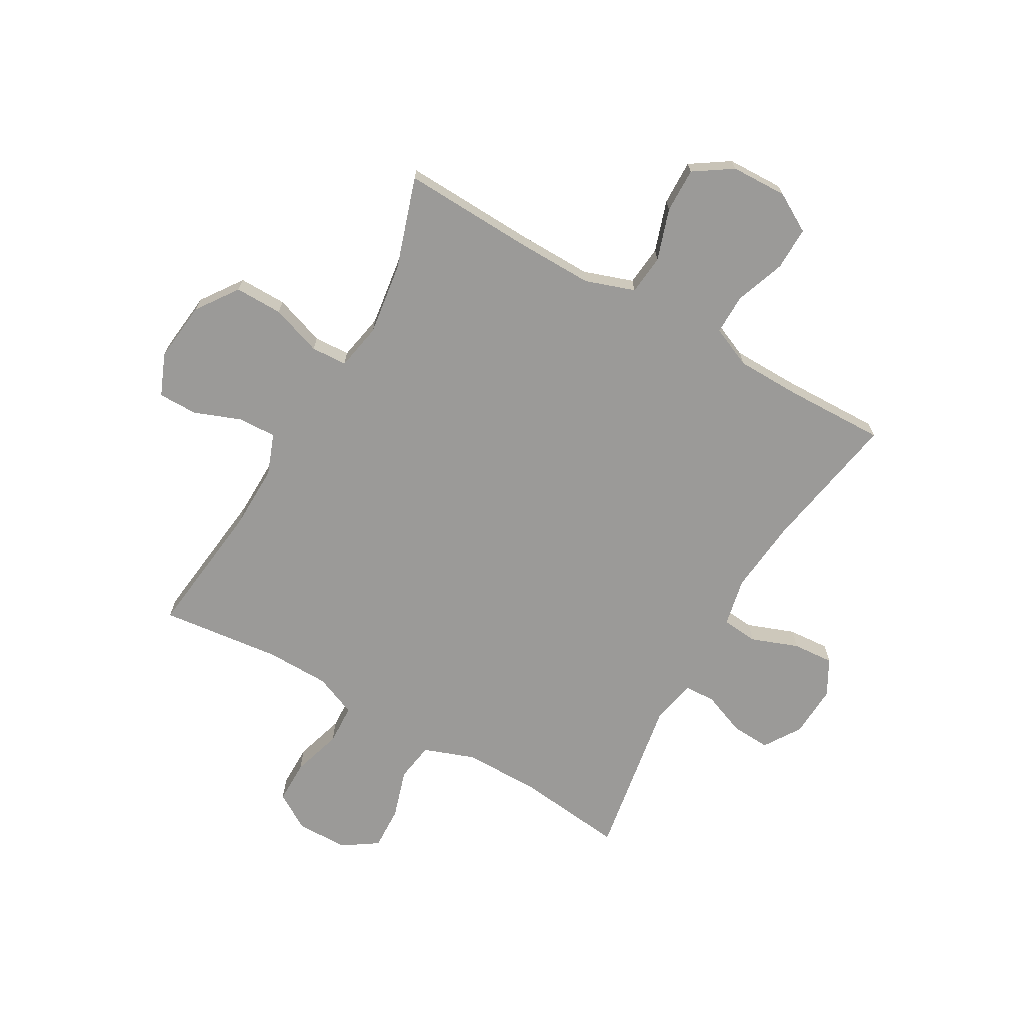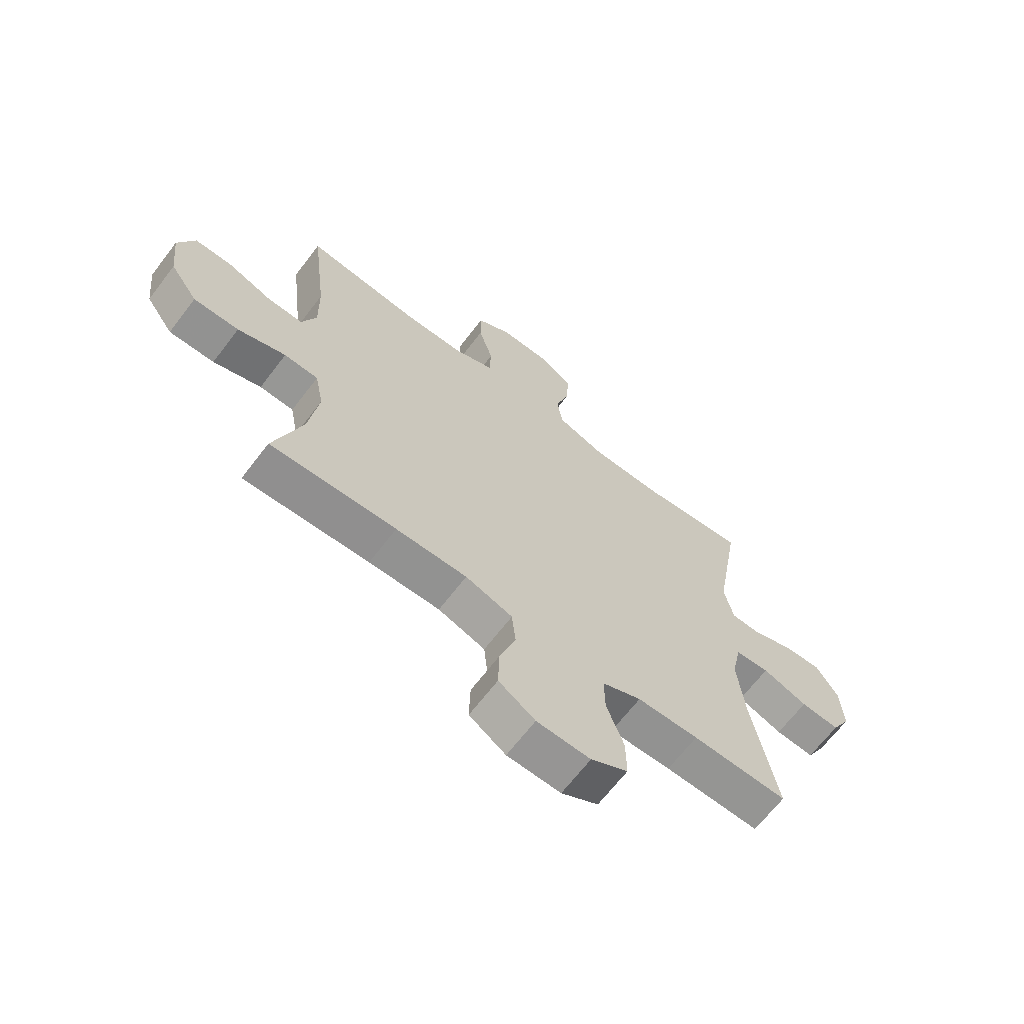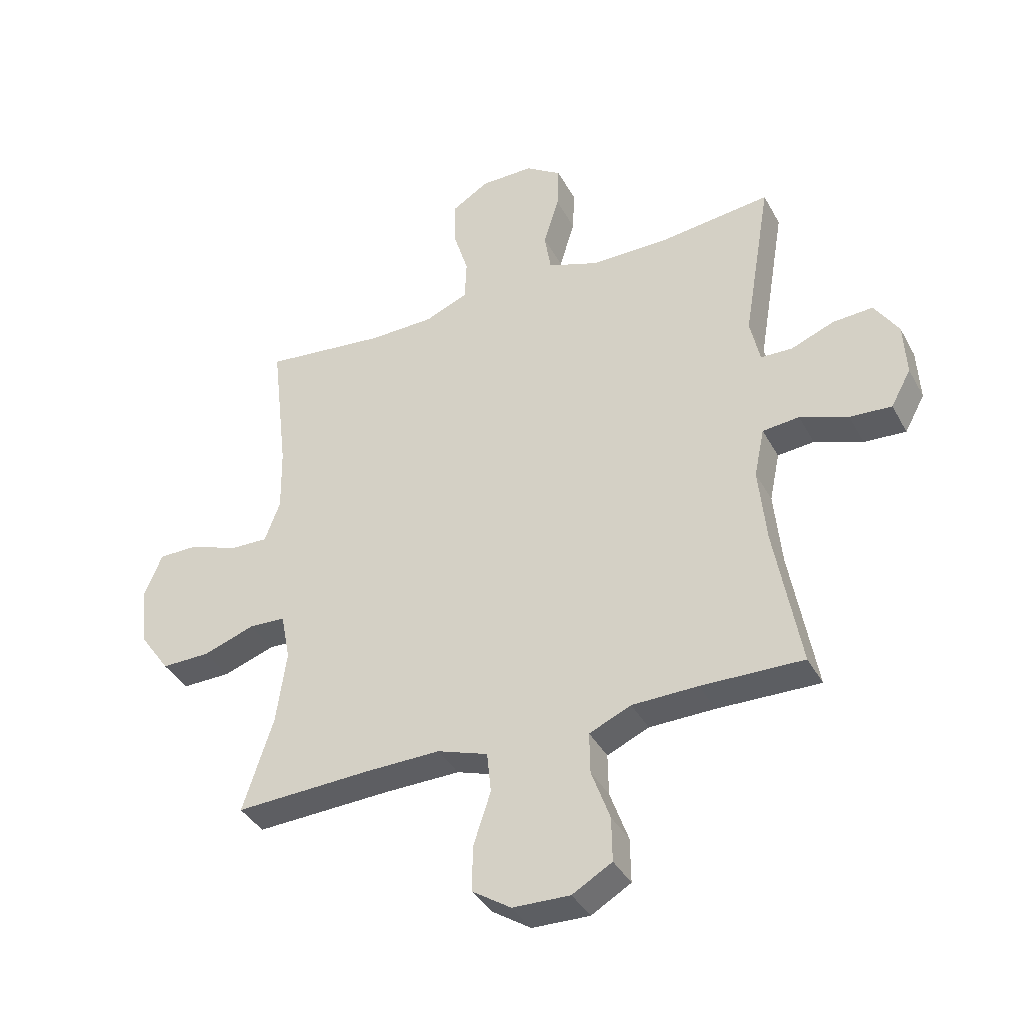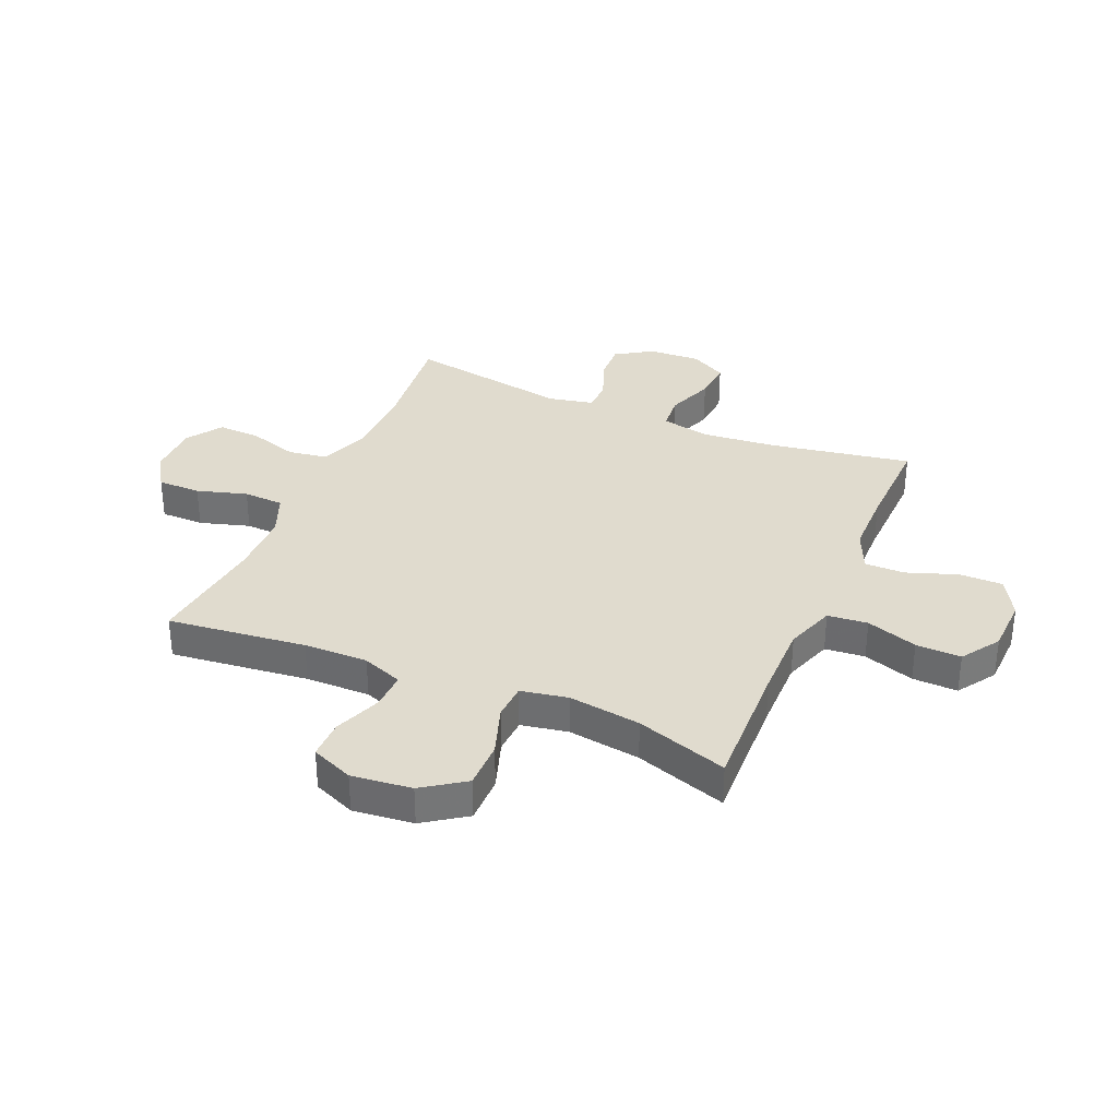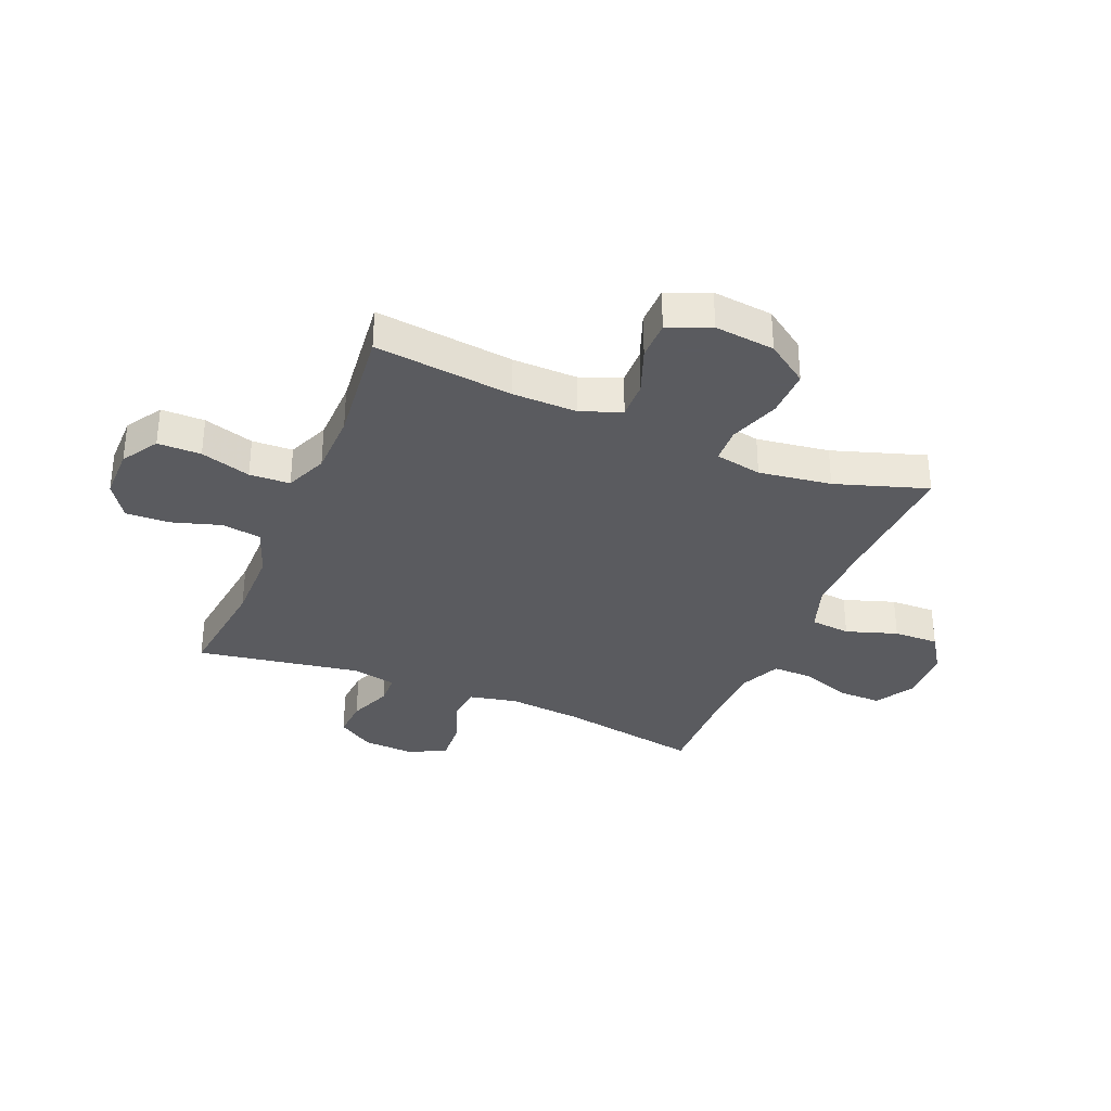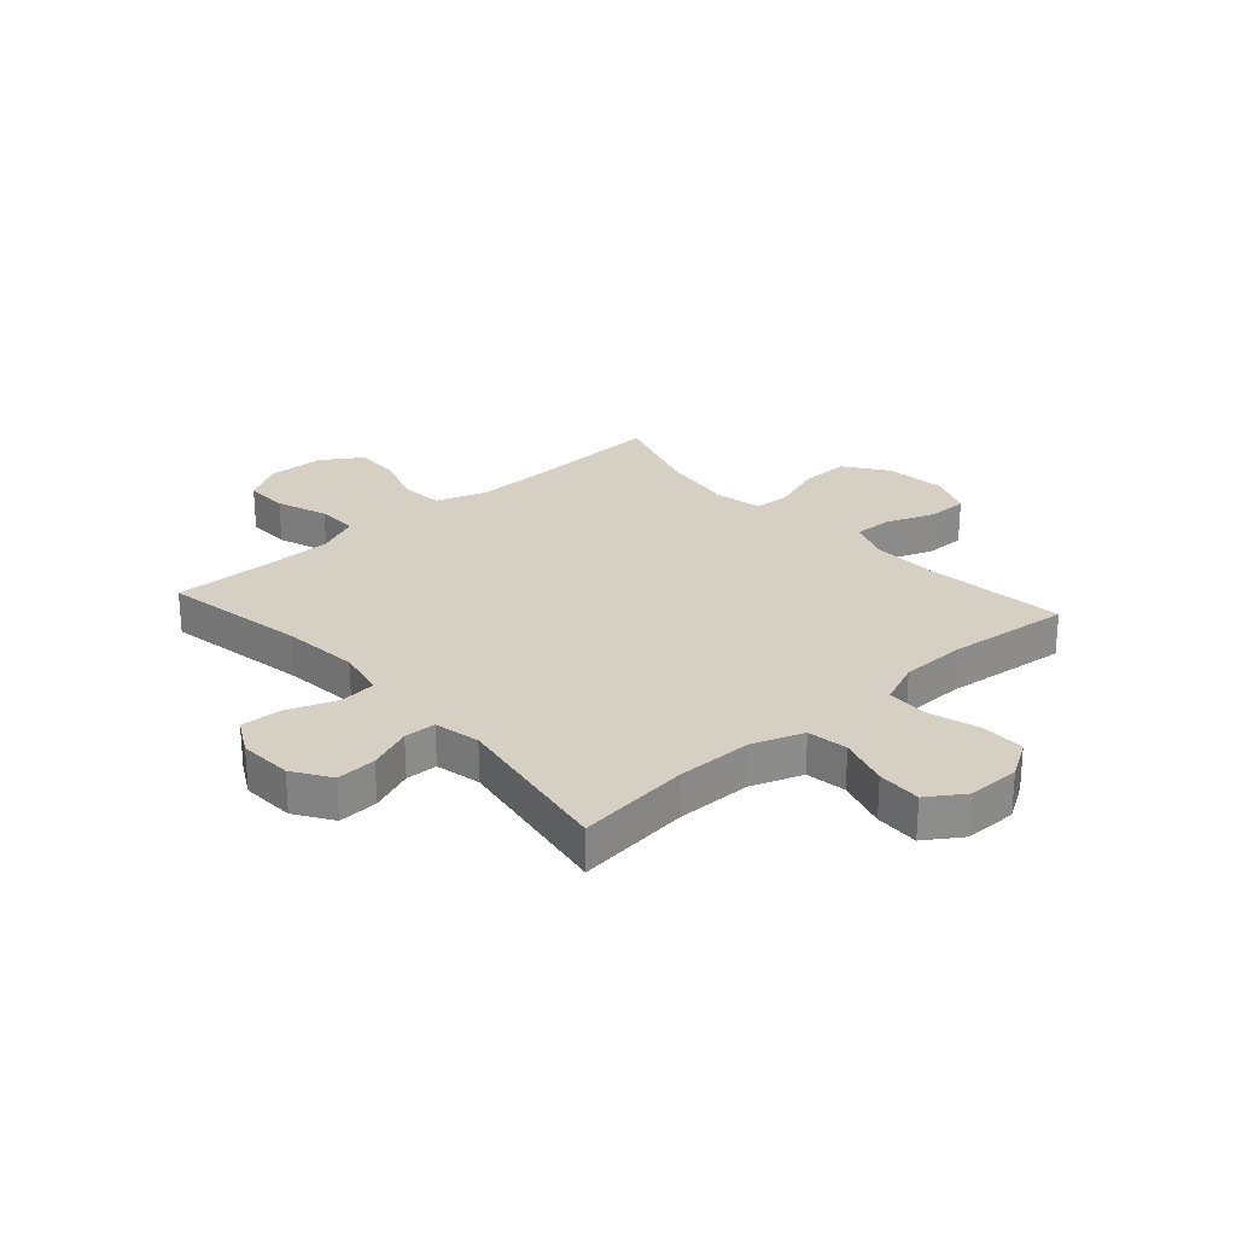
<metadata>
{"format":"obj","ext":"obj","renderer":"f3d","projection":"perspective","resolution":1024,"background":"white","views":[{"elev":-69.4,"azim":150.3,"up":"+Y"},{"elev":-66.7,"azim":142.6,"up":"+Z"},{"elev":-38.4,"azim":-154.1,"up":"+Z"},{"elev":33.6,"azim":113.4,"up":"+Y"},{"elev":-33.5,"azim":67.4,"up":"+Y"},{"elev":26.0,"azim":-41.8,"up":"+Y"}]}
</metadata>
<code>
v 0.5 0.07 0.5
v 0.471 0.07 0.254
v 0.469 0.07 0.14
v 0.496 0.07 0.068
v 0.563 0.07 0.07
v 0.647 0.07 0.102
v 0.717 0.07 0.102
v 0.748 0.07 0.027
v 0.736 0.07 -0.08
v 0.684 0.07 -0.154
v 0.599 0.07 -0.153
v 0.509 0.07 -0.122
v 0.445 0.07 -0.125
v 0.429 0.07 -0.208
v 0.447 0.07 -0.337
v 0.5 0.07 -0.5
v 0.264 0.07 -0.49
v 0.131 0.07 -0.488
v 0.043 0.07 -0.518
v 0.036 0.07 -0.589
v 0.066 0.07 -0.68
v 0.068 0.07 -0.76
v 0 0.07 -0.805
v -0.1 0.07 -0.808
v -0.169 0.07 -0.768
v -0.168 0.07 -0.691
v -0.136 0.07 -0.602
v -0.135 0.07 -0.53
v -0.208 0.07 -0.498
v -0.322 0.07 -0.496
v -0.5 0.07 -0.5
v -0.455 0.07 -0.248
v -0.442 0.07 -0.116
v -0.46 0.07 -0.03
v -0.524 0.07 -0.024
v -0.608 0.07 -0.055
v -0.681 0.07 -0.06
v -0.716 0.07 0.004
v -0.711 0.07 0.097
v -0.669 0.07 0.162
v -0.599 0.07 0.158
v -0.523 0.07 0.128
v -0.468 0.07 0.13
v -0.451 0.07 0.209
v -0.5 0.07 0.5
v -0.302 0.07 0.477
v -0.169 0.07 0.478
v -0.08 0.07 0.51
v -0.069 0.07 0.58
v -0.096 0.07 0.668
v -0.099 0.07 0.745
v -0.036 0.07 0.787
v 0.056 0.07 0.787
v 0.121 0.07 0.747
v 0.121 0.07 0.67
v 0.094 0.07 0.581
v 0.097 0.07 0.509
v 0.172 0.07 0.478
v 0.286 0.07 0.476
v 0.5 0 0.5
v 0.471 0 0.254
v 0.469 0 0.14
v 0.496 0 0.068
v 0.563 0 0.07
v 0.647 0 0.102
v 0.717 0 0.102
v 0.748 0 0.027
v 0.736 0 -0.08
v 0.684 0 -0.154
v 0.599 0 -0.153
v 0.509 0 -0.122
v 0.445 0 -0.125
v 0.429 0 -0.208
v 0.447 0 -0.337
v 0.5 0 -0.5
v 0.264 0 -0.49
v 0.131 0 -0.488
v 0.043 0 -0.518
v 0.036 0 -0.589
v 0.066 0 -0.68
v 0.068 0 -0.76
v 0 0 -0.805
v -0.1 0 -0.808
v -0.169 0 -0.768
v -0.168 0 -0.691
v -0.136 0 -0.602
v -0.135 0 -0.53
v -0.208 0 -0.498
v -0.322 0 -0.496
v -0.5 0 -0.5
v -0.455 0 -0.248
v -0.442 0 -0.116
v -0.46 0 -0.03
v -0.524 0 -0.024
v -0.608 0 -0.055
v -0.681 0 -0.06
v -0.716 0 0.004
v -0.711 0 0.097
v -0.669 0 0.162
v -0.599 0 0.158
v -0.523 0 0.128
v -0.468 0 0.13
v -0.451 0 0.209
v -0.5 0 0.5
v -0.302 0 0.477
v -0.169 0 0.478
v -0.08 0 0.51
v -0.069 0 0.58
v -0.096 0 0.668
v -0.099 0 0.745
v -0.036 0 0.787
v 0.056 0 0.787
v 0.121 0 0.747
v 0.121 0 0.67
v 0.094 0 0.581
v 0.097 0 0.509
v 0.172 0 0.478
v 0.286 0 0.476
f 54 55 56
f 53 54 56
f 52 53 56
f 51 52 56
f 50 51 56
f 49 50 56
f 48 49 56 57
f 47 48 57 58
f 44 45 46
f 47 58 59
f 46 47 59
f 44 46 59
f 43 44 59
f 40 41 42
f 39 40 42
f 38 39 42
f 37 38 42
f 36 37 42
f 35 36 42
f 34 35 42 43
f 30 31 32
f 29 30 32 33
f 59 1 2
f 43 59 2
f 34 43 2
f 33 34 2
f 29 33 2
f 28 29 2
f 25 26 27
f 24 25 27
f 23 24 27
f 22 23 27
f 21 22 27
f 20 21 27
f 15 16 17
f 14 15 17 18
f 13 14 18 19
f 10 11 12
f 9 10 12
f 8 9 12
f 7 8 12
f 6 7 12
f 5 6 12
f 4 5 12 13
f 3 4 13 19
f 28 2 3 19
f 19 20 27 28
f 115 114 113
f 115 113 112
f 115 112 111
f 115 111 110
f 115 110 109
f 115 109 108
f 116 115 108 107
f 117 116 107 106
f 105 104 103
f 118 117 106
f 118 106 105
f 118 105 103
f 118 103 102
f 101 100 99
f 101 99 98
f 101 98 97
f 101 97 96
f 101 96 95
f 101 95 94
f 102 101 94 93
f 91 90 89
f 92 91 89 88
f 61 60 118
f 61 118 102
f 61 102 93
f 61 93 92
f 61 92 88
f 61 88 87
f 86 85 84
f 86 84 83
f 86 83 82
f 86 82 81
f 86 81 80
f 86 80 79
f 76 75 74
f 77 76 74 73
f 78 77 73 72
f 71 70 69
f 71 69 68
f 71 68 67
f 71 67 66
f 71 66 65
f 71 65 64
f 72 71 64 63
f 78 72 63 62
f 78 62 61 87
f 87 86 79 78
f 1 60 61 2
f 2 61 62 3
f 3 62 63 4
f 4 63 64 5
f 5 64 65 6
f 6 65 66 7
f 7 66 67 8
f 8 67 68 9
f 9 68 69 10
f 10 69 70 11
f 11 70 71 12
f 12 71 72 13
f 13 72 73 14
f 14 73 74 15
f 15 74 75 16
f 16 75 76 17
f 17 76 77 18
f 18 77 78 19
f 19 78 79 20
f 20 79 80 21
f 21 80 81 22
f 22 81 82 23
f 23 82 83 24
f 24 83 84 25
f 25 84 85 26
f 26 85 86 27
f 27 86 87 28
f 28 87 88 29
f 29 88 89 30
f 30 89 90 31
f 31 90 91 32
f 32 91 92 33
f 33 92 93 34
f 34 93 94 35
f 35 94 95 36
f 36 95 96 37
f 37 96 97 38
f 38 97 98 39
f 39 98 99 40
f 40 99 100 41
f 41 100 101 42
f 42 101 102 43
f 43 102 103 44
f 44 103 104 45
f 45 104 105 46
f 46 105 106 47
f 47 106 107 48
f 48 107 108 49
f 49 108 109 50
f 50 109 110 51
f 51 110 111 52
f 52 111 112 53
f 53 112 113 54
f 54 113 114 55
f 55 114 115 56
f 56 115 116 57
f 57 116 117 58
f 58 117 118 59
f 59 118 60 1

</code>
